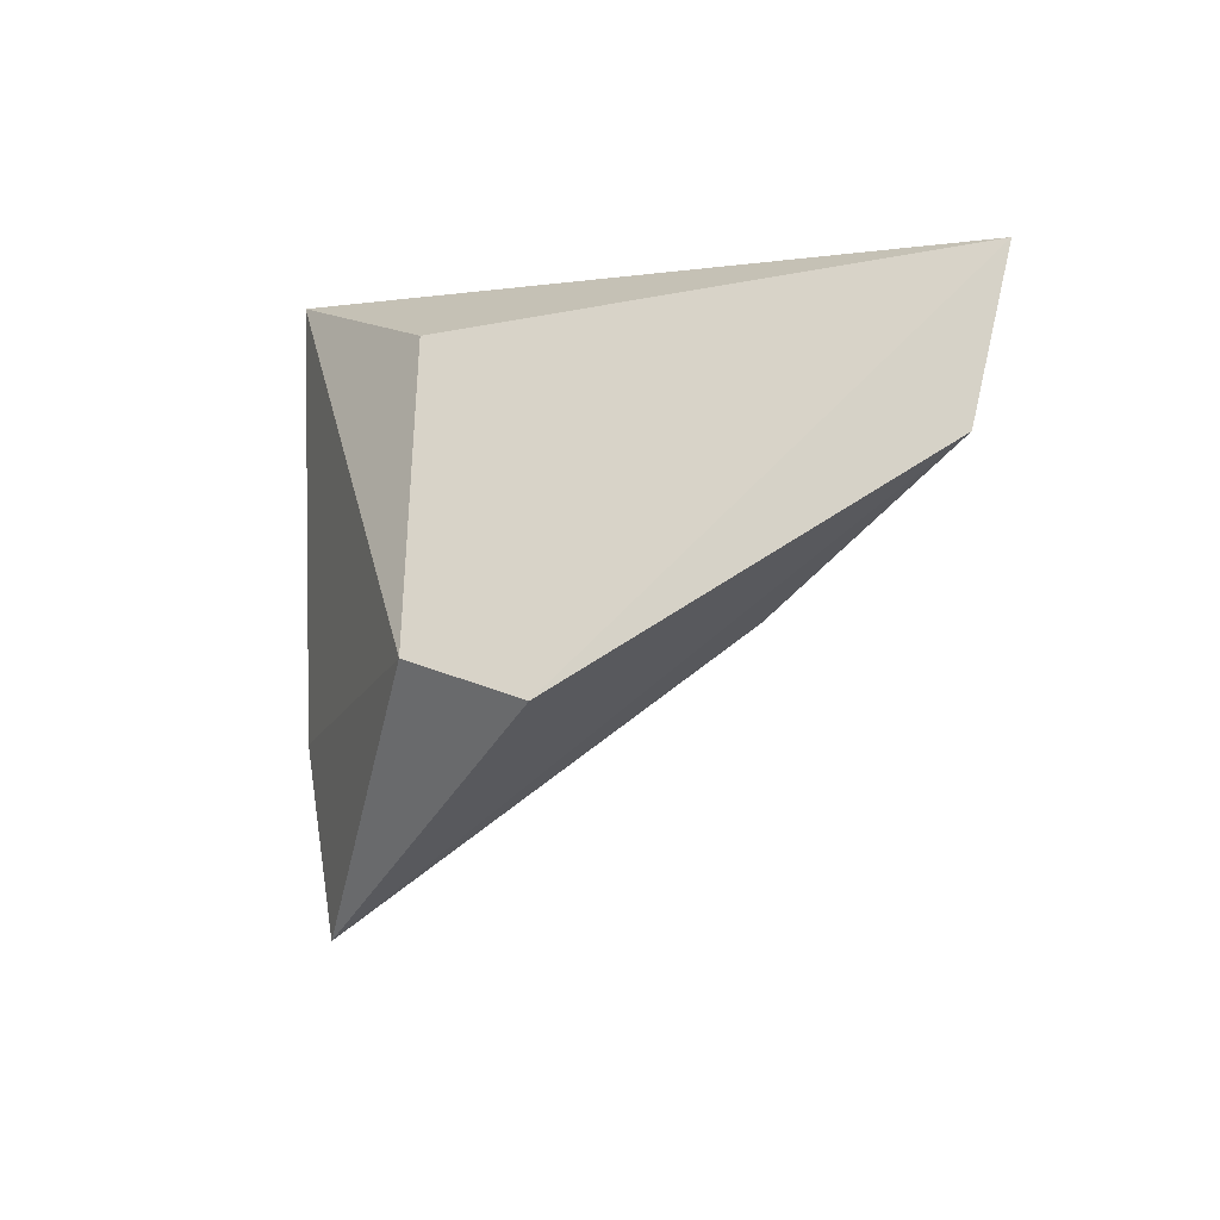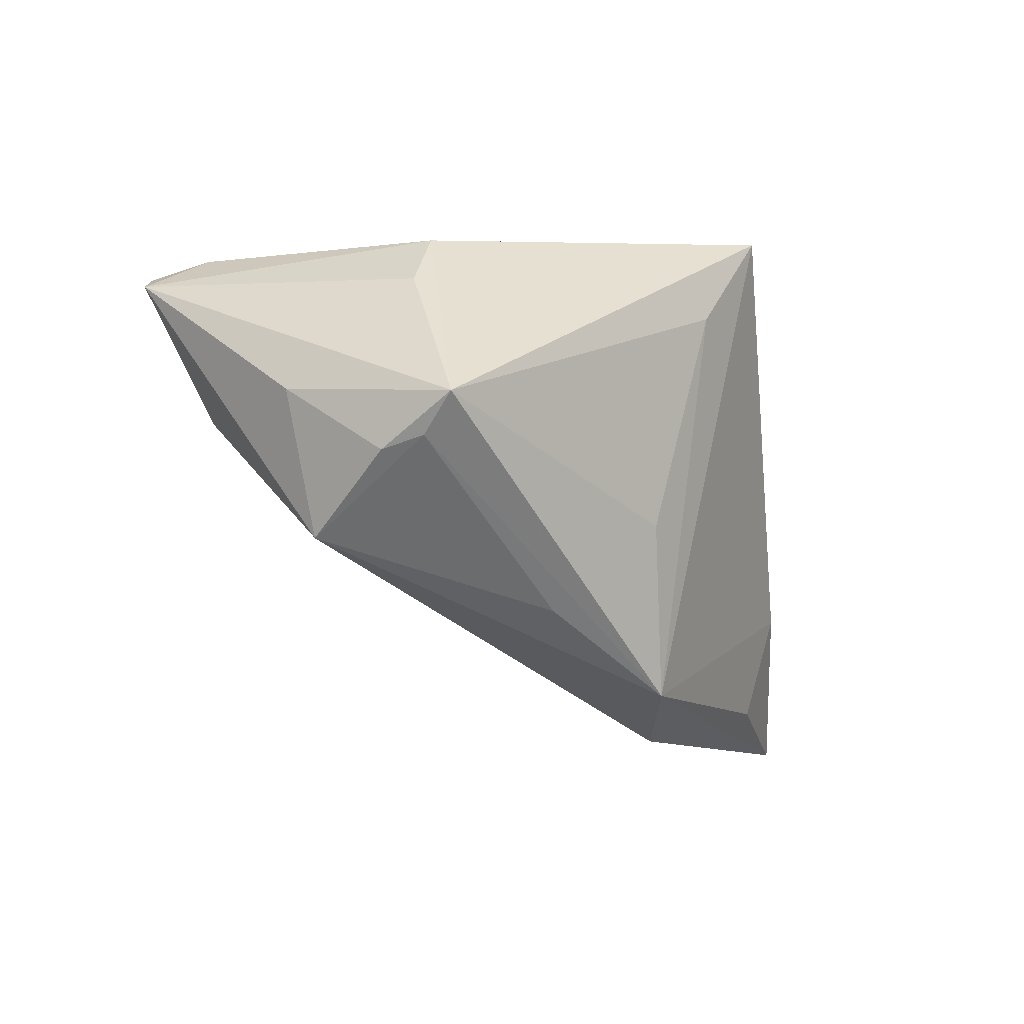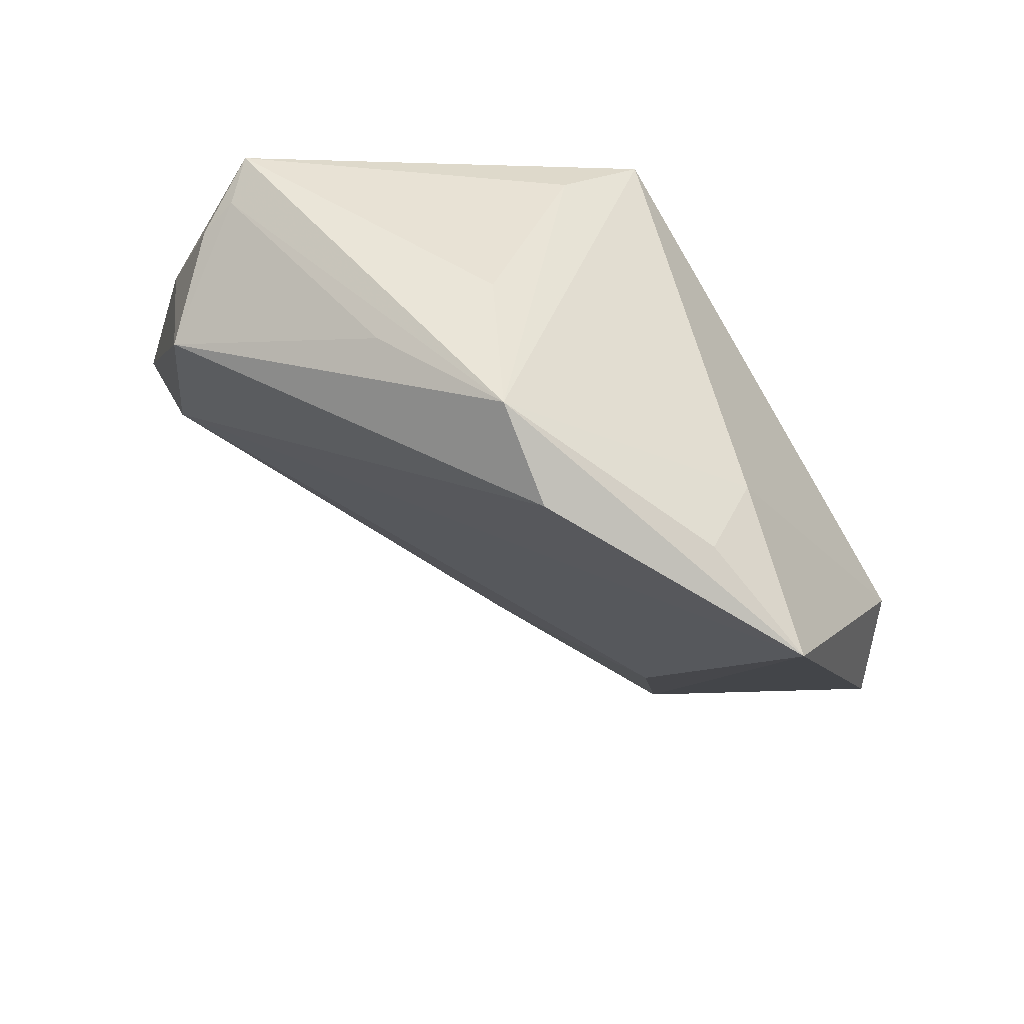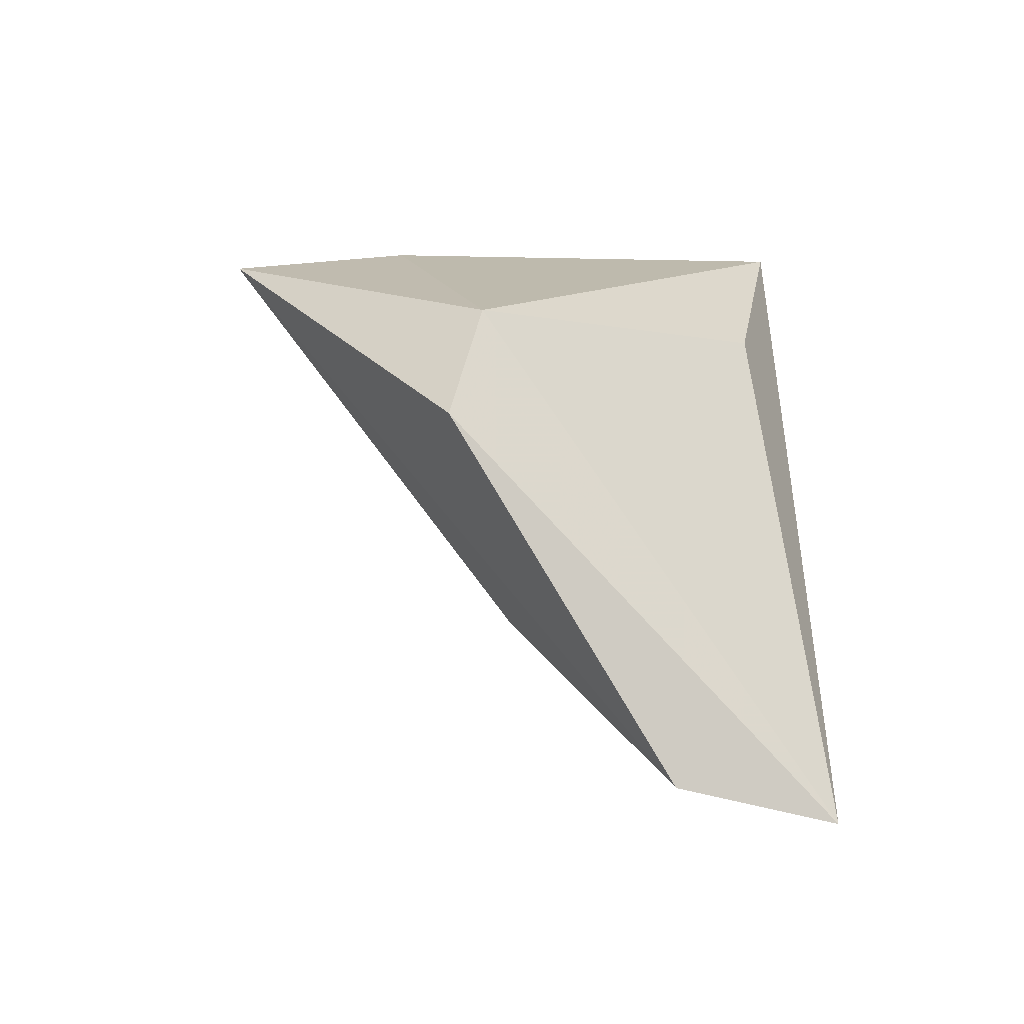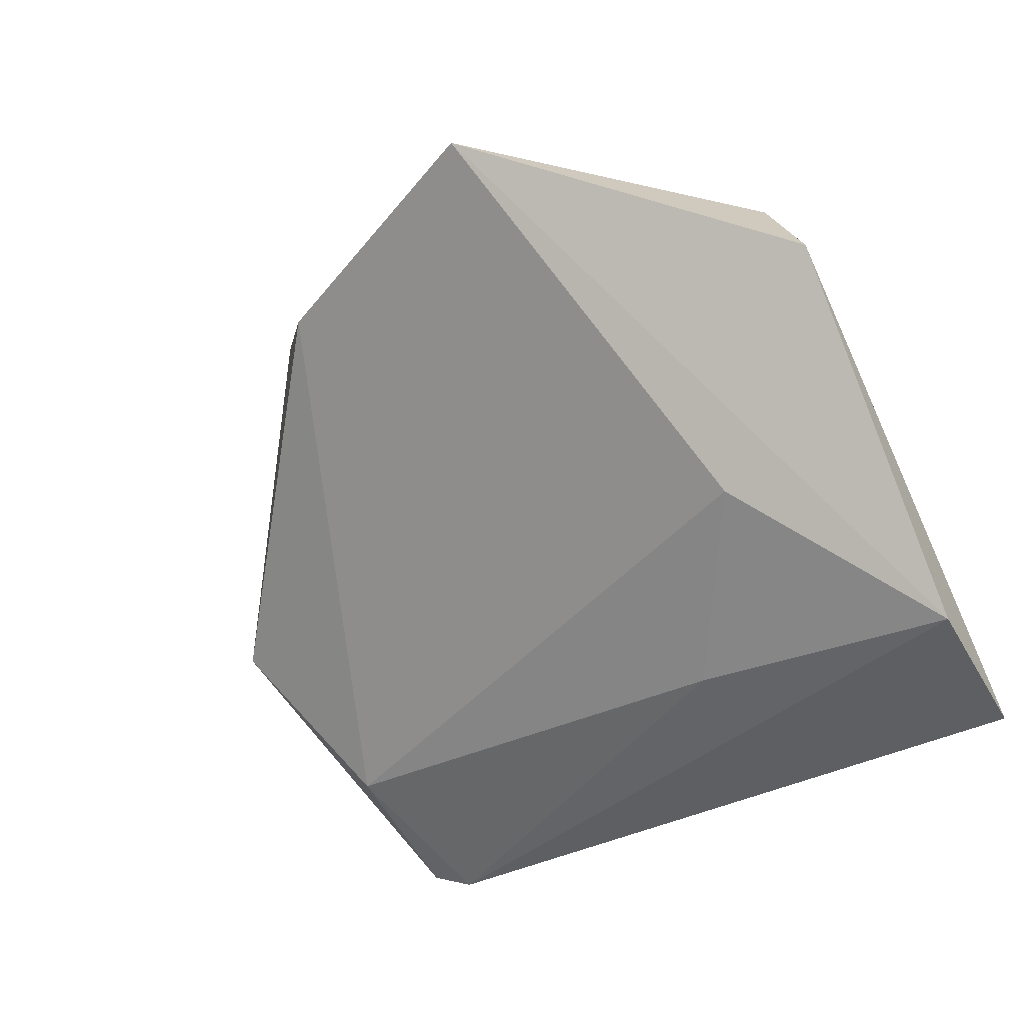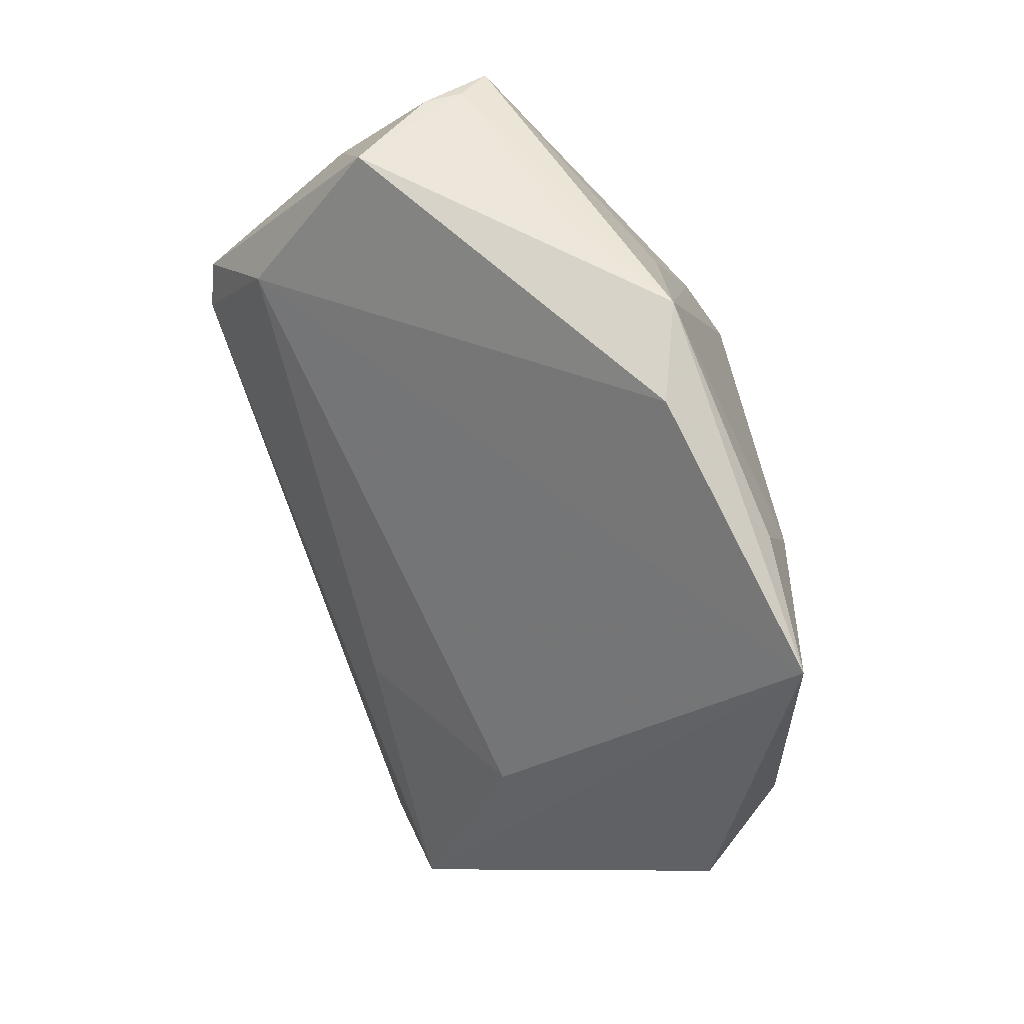
<metadata>
{"format":"obj","ext":"obj","renderer":"f3d","projection":"perspective","resolution":1024,"background":"white","views":[{"elev":-0.5,"azim":86.3,"up":"+Y"},{"elev":4.2,"azim":-69.2,"up":"+Y"},{"elev":-44.7,"azim":-39.6,"up":"+Y"},{"elev":0.2,"azim":88.0,"up":"+Z"},{"elev":-32.5,"azim":41.3,"up":"+Z"},{"elev":-73.5,"azim":-72.2,"up":"+Y"}]}
</metadata>
<code>
v 0.05445 -0.01965 0.007859
v -0.05313 -0.0103 -0.007618
v -0.04215 0.01898 -0.03601
v 0.03521 -0.01231 -0.01624
v -0.03642 0.01996 -0.0384
v -0.02792 -0.009879 0.02545
v -0.0564 0.0001557 0.002225
v -0.041 0.01963 -0.0004507
v -0.02639 -0.03066 0.02577
v -0.01644 -0.03822 0.0213
v -0.03322 0.02447 -0.00151
v 0.01944 0.003028 -0.03096
v 0.04291 0.003023 0.001192
v 0.05385 0.005576 -0.0337
v -0.05268 0.00678 -0.0114
v 0.04988 0.02447 -0.0384
v 0.01998 0.01811 0.01829
v 0.009169 -0.02566 0.03059
v -0.0567 0.0068 0.01075
v -0.04035 0.002167 -0.02765
v -0.008224 0.02447 0.03193
v -0.01861 0.01501 0.02894
v 0.04655 -0.01576 0.01997
v 0.01938 -0.04596 0.02759
v -0.05581 0.001825 0.00714
v 0.00419 -0.0376 0.02863
v -0.03496 0.02226 -0.03108
v -0.0383 -0.01936 0.01608
f 17 16 21
f 14 16 1
f 5 16 14
f 23 17 21
f 1 16 23
f 24 14 1
f 4 14 24
f 1 23 24
f 24 20 4
f 26 9 24
f 21 16 11
f 12 20 5
f 5 14 12
f 4 20 12
f 12 14 4
f 21 11 19
f 19 11 8
f 16 17 13
f 13 23 16
f 17 23 13
f 18 23 21
f 18 24 23
f 26 24 18
f 21 9 18
f 18 9 26
f 2 20 10
f 20 24 10
f 10 9 2
f 10 24 9
f 27 16 5
f 27 11 16
f 9 19 25
f 22 9 21
f 21 19 22
f 15 19 3
f 3 27 5
f 5 20 3
f 2 15 3
f 3 19 8
f 3 20 2
f 8 11 3
f 11 27 3
f 2 9 28
f 28 25 2
f 9 25 28
f 2 25 7
f 7 25 19
f 7 15 2
f 7 19 15
f 6 19 9
f 9 22 6
f 6 22 19

</code>
